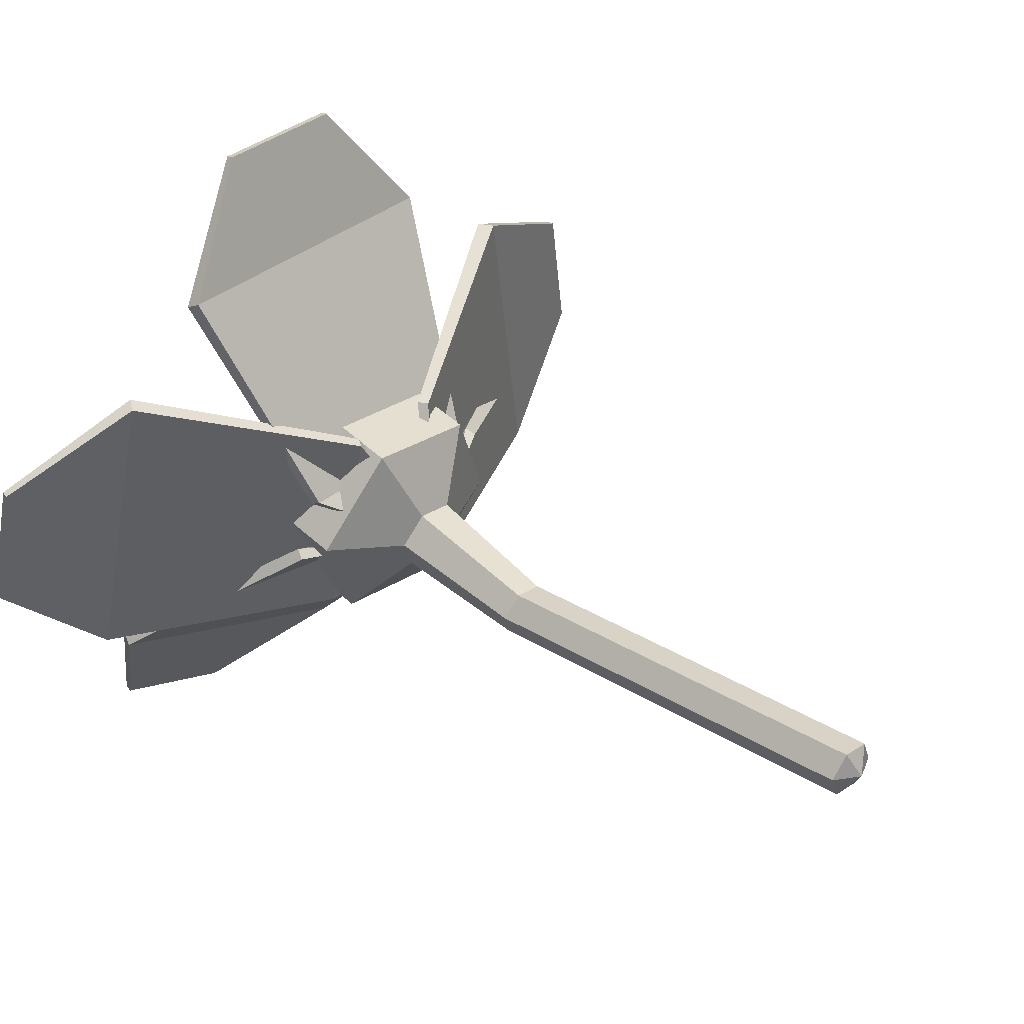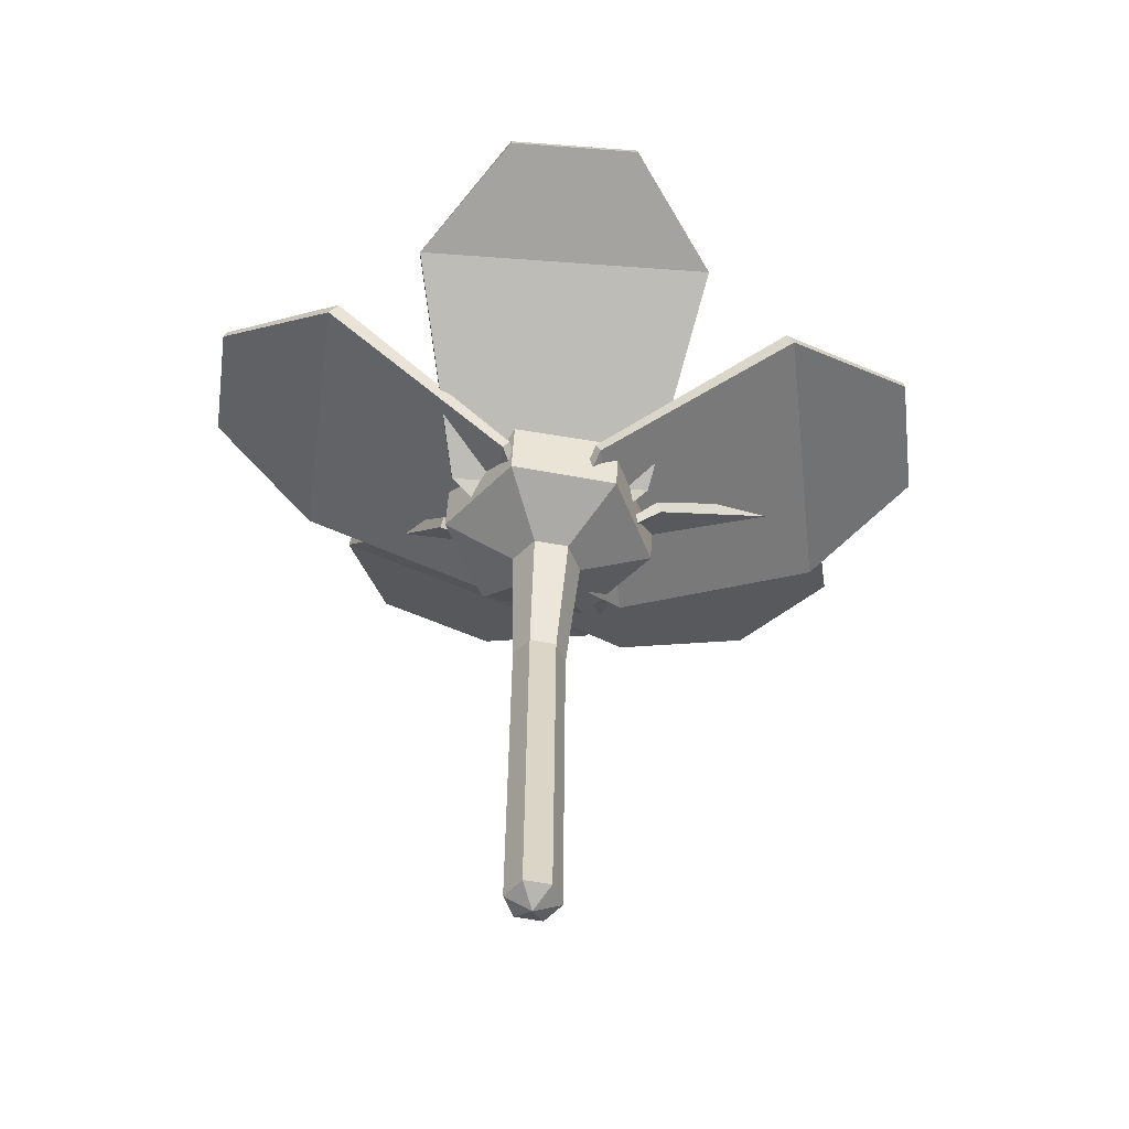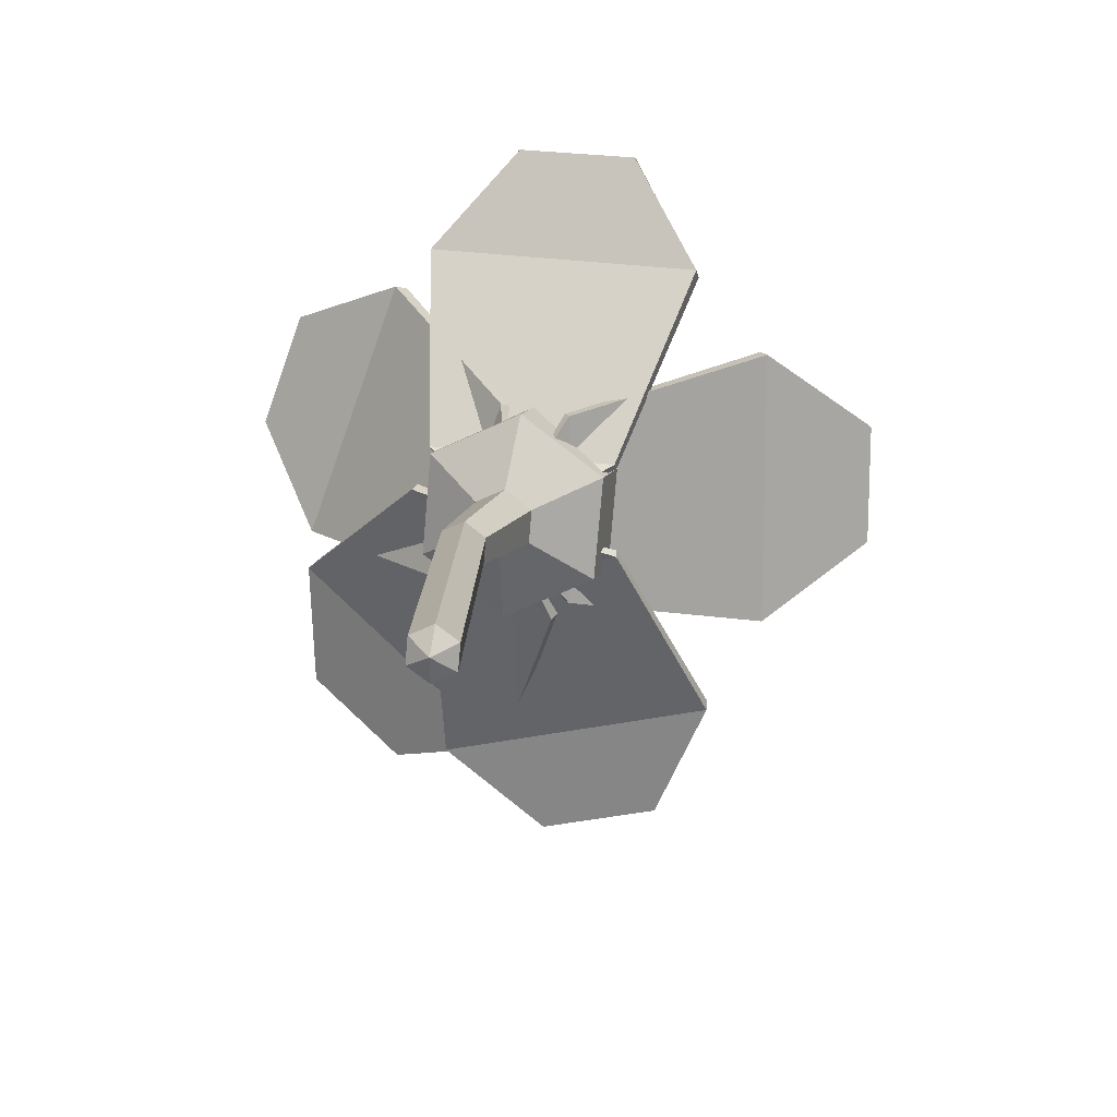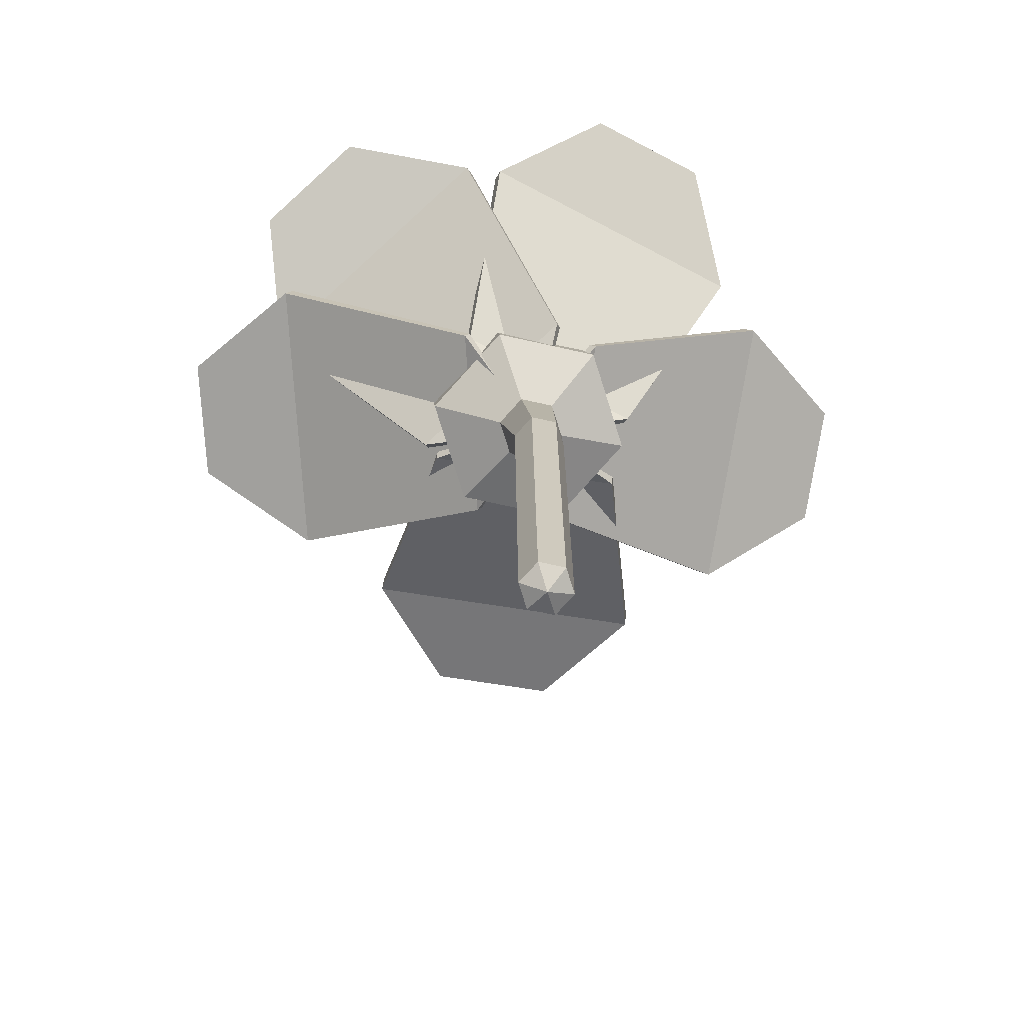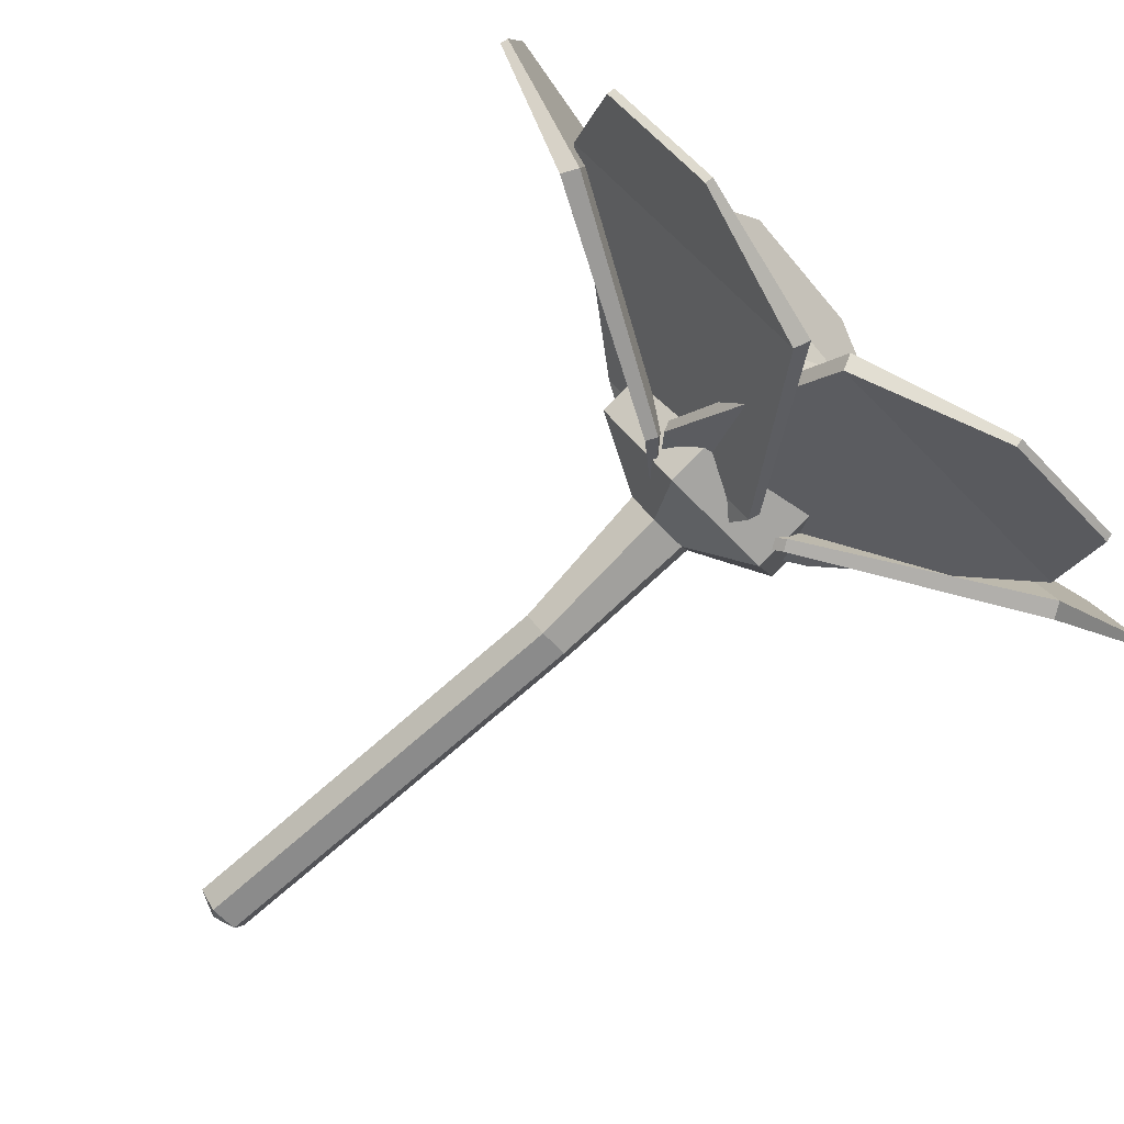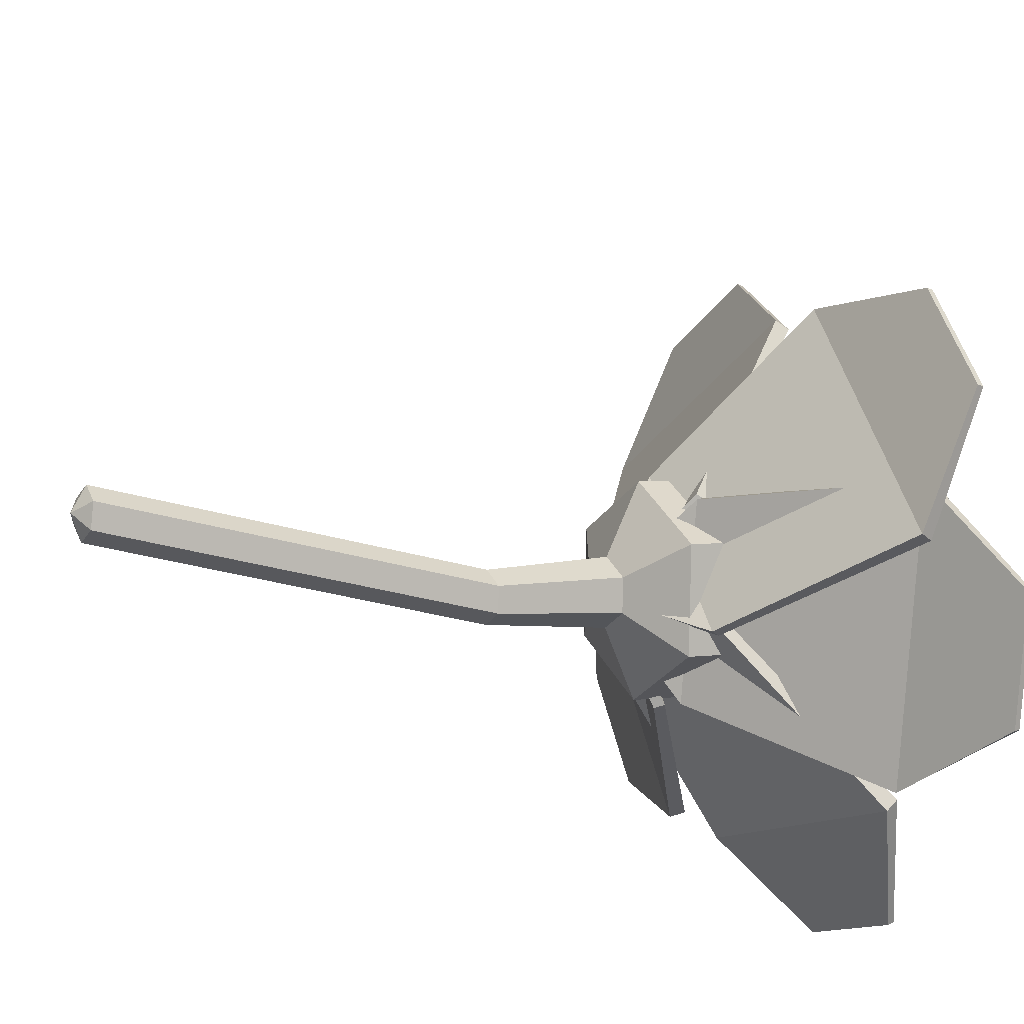
<metadata>
{"format":"obj","ext":"obj","renderer":"f3d","projection":"perspective","resolution":1024,"background":"white","views":[{"elev":26.7,"azim":-46.3,"up":"+Z"},{"elev":-62.3,"azim":-10.4,"up":"+Y"},{"elev":-76.9,"azim":-95.0,"up":"+Y"},{"elev":-67.5,"azim":167.2,"up":"+Y"},{"elev":-62.8,"azim":133.0,"up":"+Z"},{"elev":-29.3,"azim":63.1,"up":"+Z"}]}
</metadata>
<code>
o flower2
v 0.08901 0.8811 -0.03656
v 0.08901 1.041 0.007974
v 0.1754 1.001 0.1521
v 0.1754 0.8411 0.1076
v -0.0837 0.8811 -0.03656
v -0.0837 1.041 0.007974
v -0.1701 0.8411 0.1076
v -0.1701 1.001 0.1521
v -0.0837 0.8011 0.2517
v -0.0837 0.9614 0.2962
v 0.08901 0.8011 0.2517
v 0.08901 0.9614 0.2962
v 0.02347 -0.05435 -0.01731
v 0.04429 -0.06066 0.01819
v 0.002656 -0.08041 0.01468
v 0.002656 1.082 0.1744
v -0.01816 -0.05435 -0.01731
v -0.03898 -0.06066 0.01819
v -0.01816 -0.06697 0.05369
v 0.02347 -0.06697 0.05369
v 0.05838 0.7868 0.09248
v 0.03052 0.7997 0.04599
v -0.02521 0.7997 0.04599
v -0.05307 0.7868 0.09248
v -0.02521 0.7739 0.139
v 0.03052 0.7739 0.139
v 0.04484 0.5785 0.03467
v 0.02375 0.5883 -0.000533
v -0.01844 0.5883 -0.000533
v -0.03953 0.5785 0.03467
v -0.01844 0.5688 0.06987
v 0.02375 0.5688 0.06987
v 0.6162 1.066 0.2117
v 0.6142 1.078 0.2129
v 0.5561 1.047 0.407
v 0.5581 1.036 0.4058
v 0.1485 0.8882 -0.01852
v 0.1405 0.9044 -0.01835
v 0.4693 1.07 0.0267
v 0.481 1.046 0.02646
v 0.01759 0.7971 0.1572
v 0.01483 0.8027 0.1573
v 0.0465 0.8193 0.05153
v 0.04925 0.8137 0.05147
v 0.3468 0.9757 0.4747
v 0.3351 0.9994 0.4749
v 0.04899 0.8563 0.2873
v 0.05695 0.8401 0.2872
v 0.4218 1.225 -0.2253
v 0.4194 1.235 -0.2207
v 0.5381 1.191 -0.05979
v 0.5405 1.18 -0.0644
v -0.01089 0.9239 -0.06485
v -0.01857 0.9373 -0.05547
v 0.1887 1.187 -0.2347
v 0.2 1.168 -0.2485
v 0.05977 0.8009 0.1254
v 0.05712 0.8056 0.1286
v -0.007553 0.8299 0.04092
v -0.004897 0.8253 0.03768
v 0.474 1.064 0.1232
v 0.4628 1.084 0.1369
v 0.1683 0.867 0.198
v 0.176 0.8536 0.1886
v -0.2329 1.292 -0.3041
v -0.2317 1.302 -0.2978
v -0.03371 1.312 -0.3495
v -0.03487 1.303 -0.3558
v -0.1747 0.8959 0.07389
v -0.1718 0.9073 0.08755
v -0.3155 1.187 -0.1097
v -0.3198 1.17 -0.1298
v 0.04981 0.8207 0.05831
v 0.05083 0.8246 0.06303
v -0.05706 0.8191 0.09119
v -0.05809 0.8151 0.08647
v 0.1374 1.193 -0.2491
v 0.1418 1.21 -0.2291
v 0.1401 0.9234 0.006158
v 0.1371 0.9119 -0.007497
v -0.5853 1.093 0.2643
v -0.5823 1.103 0.2675
v -0.5742 1.16 0.07099
v -0.5772 1.15 0.06777
v -0.101 0.8298 0.269
v -0.09146 0.8445 0.2737
v -0.4005 1.014 0.3889
v -0.4144 0.9927 0.3821
v -0.02532 0.8245 0.04417
v -0.02203 0.8296 0.04579
v -0.02645 0.7983 0.1529
v -0.02974 0.7932 0.1513
v -0.3957 1.125 -0.07179
v -0.3817 1.147 -0.06496
v -0.07868 0.9348 -0.03584
v -0.08821 0.9202 -0.0405
v 0.03651 1.036 0.7288
v 0.03603 1.048 0.7276
v -0.1678 1.037 0.7096
v -0.1673 1.026 0.7109
v 0.1495 0.8693 0.2161
v 0.1493 0.8859 0.2091
v 0.1875 1.034 0.547
v 0.1878 1.009 0.5573
v -0.05687 0.8015 0.1205
v -0.05695 0.8073 0.1181
v 0.05412 0.813 0.1279
v 0.05421 0.8073 0.1303
v -0.2829 0.9849 0.5159
v -0.2832 1.009 0.5056
v -0.1718 0.8693 0.1808
v -0.1715 0.8526 0.1878
f 1 2 3 4
f 5 6 2 1
f 7 8 6 5
f 9 10 8 7
f 11 12 10 9
f 4 3 12 11
f 13 14 15
f 16 3 2
f 17 13 15
f 16 2 6
f 18 17 15
f 16 6 8
f 19 18 15
f 16 8 10
f 20 19 15
f 16 10 12
f 14 20 15
f 16 12 3
f 4 21 22 1
f 1 22 23 5
f 5 23 24 7
f 7 24 25 9
f 9 25 26 11
f 11 26 21 4
f 21 27 28 22
f 22 28 29 23
f 23 29 30 24
f 24 30 31 25
f 25 31 32 26
f 26 32 27 21
f 27 14 13 28
f 28 13 17 29
f 29 17 18 30
f 30 18 19 31
f 31 19 20 32
f 32 20 14 27
f 33 34 35 36
f 37 38 39 40
f 41 42 43 44
f 45 46 47 48
f 39 38 47 46
f 37 40 45 48
f 40 33 36 45
f 39 34 33 40
f 46 35 34 39
f 45 36 35 46
f 48 41 44 37
f 47 42 41 48
f 38 43 42 47
f 37 44 43 38
f 49 50 51 52
f 53 54 55 56
f 57 58 59 60
f 61 62 63 64
f 55 54 63 62
f 53 56 61 64
f 56 49 52 61
f 55 50 49 56
f 62 51 50 55
f 61 52 51 62
f 64 57 60 53
f 63 58 57 64
f 54 59 58 63
f 53 60 59 54
f 65 66 67 68
f 69 70 71 72
f 73 74 75 76
f 77 78 79 80
f 71 70 79 78
f 69 72 77 80
f 72 65 68 77
f 71 66 65 72
f 78 67 66 71
f 77 68 67 78
f 80 73 76 69
f 79 74 73 80
f 70 75 74 79
f 69 76 75 70
f 81 82 83 84
f 85 86 87 88
f 89 90 91 92
f 93 94 95 96
f 87 86 95 94
f 85 88 93 96
f 88 81 84 93
f 87 82 81 88
f 94 83 82 87
f 93 84 83 94
f 96 89 92 85
f 95 90 89 96
f 86 91 90 95
f 85 92 91 86
f 97 98 99 100
f 101 102 103 104
f 105 106 107 108
f 109 110 111 112
f 103 102 111 110
f 101 104 109 112
f 104 97 100 109
f 103 98 97 104
f 110 99 98 103
f 109 100 99 110
f 112 105 108 101
f 111 106 105 112
f 102 107 106 111
f 101 108 107 102

</code>
